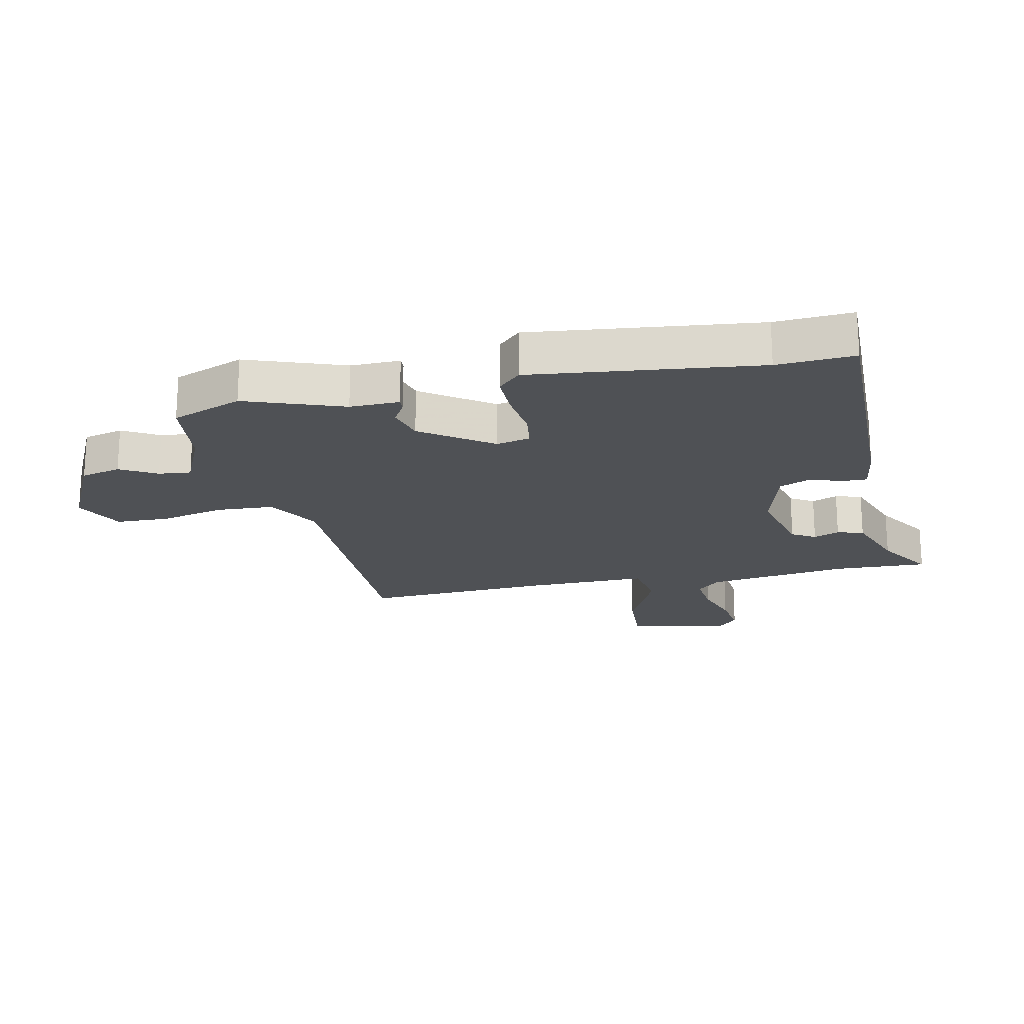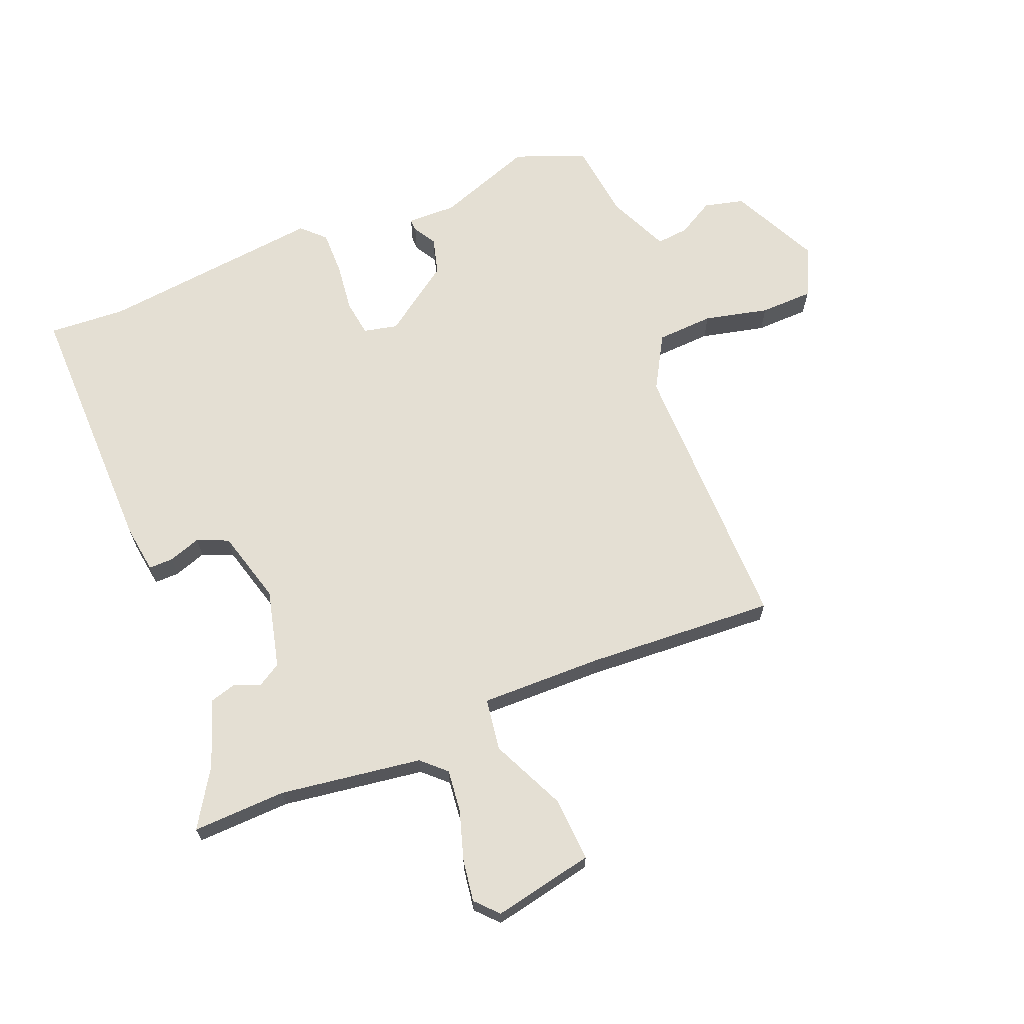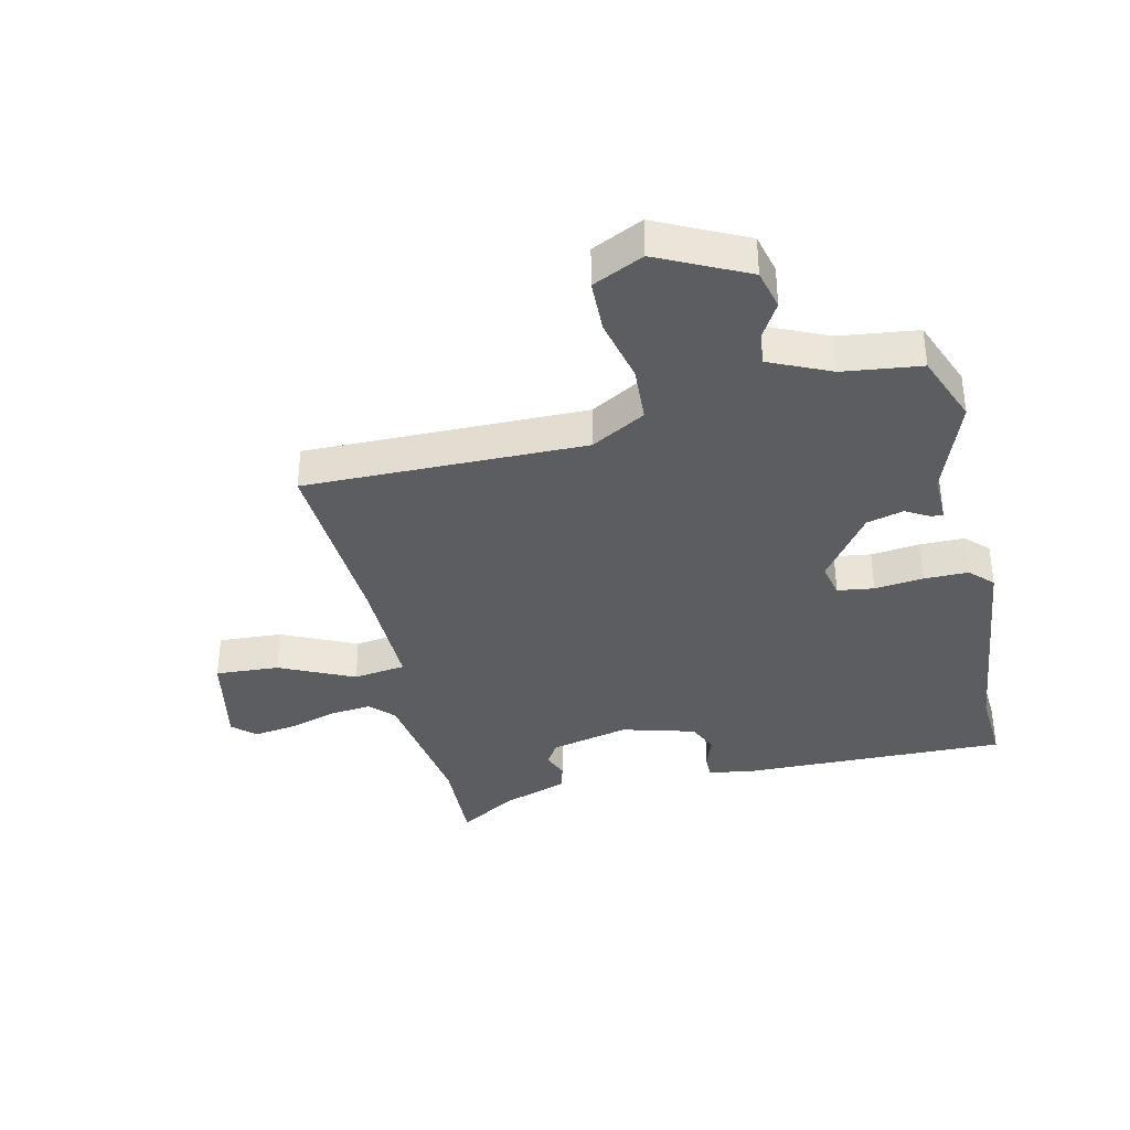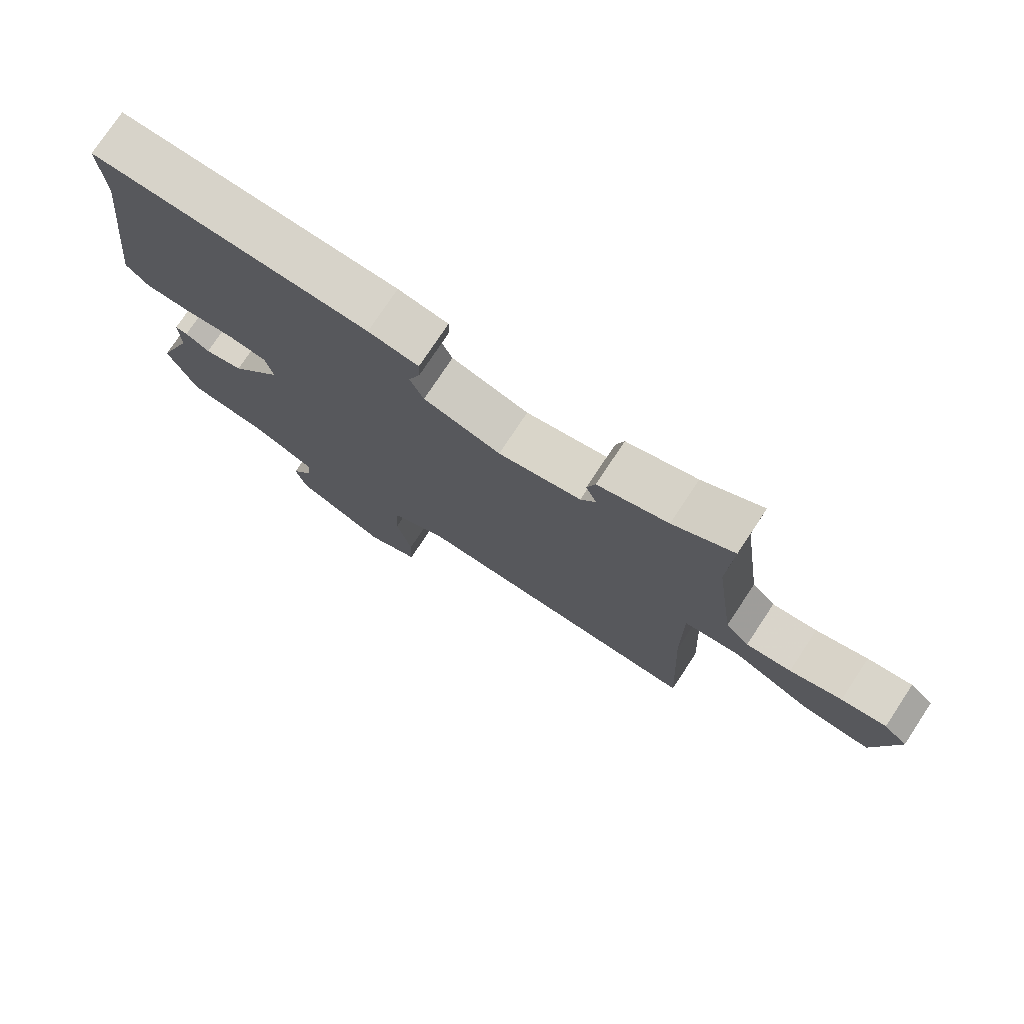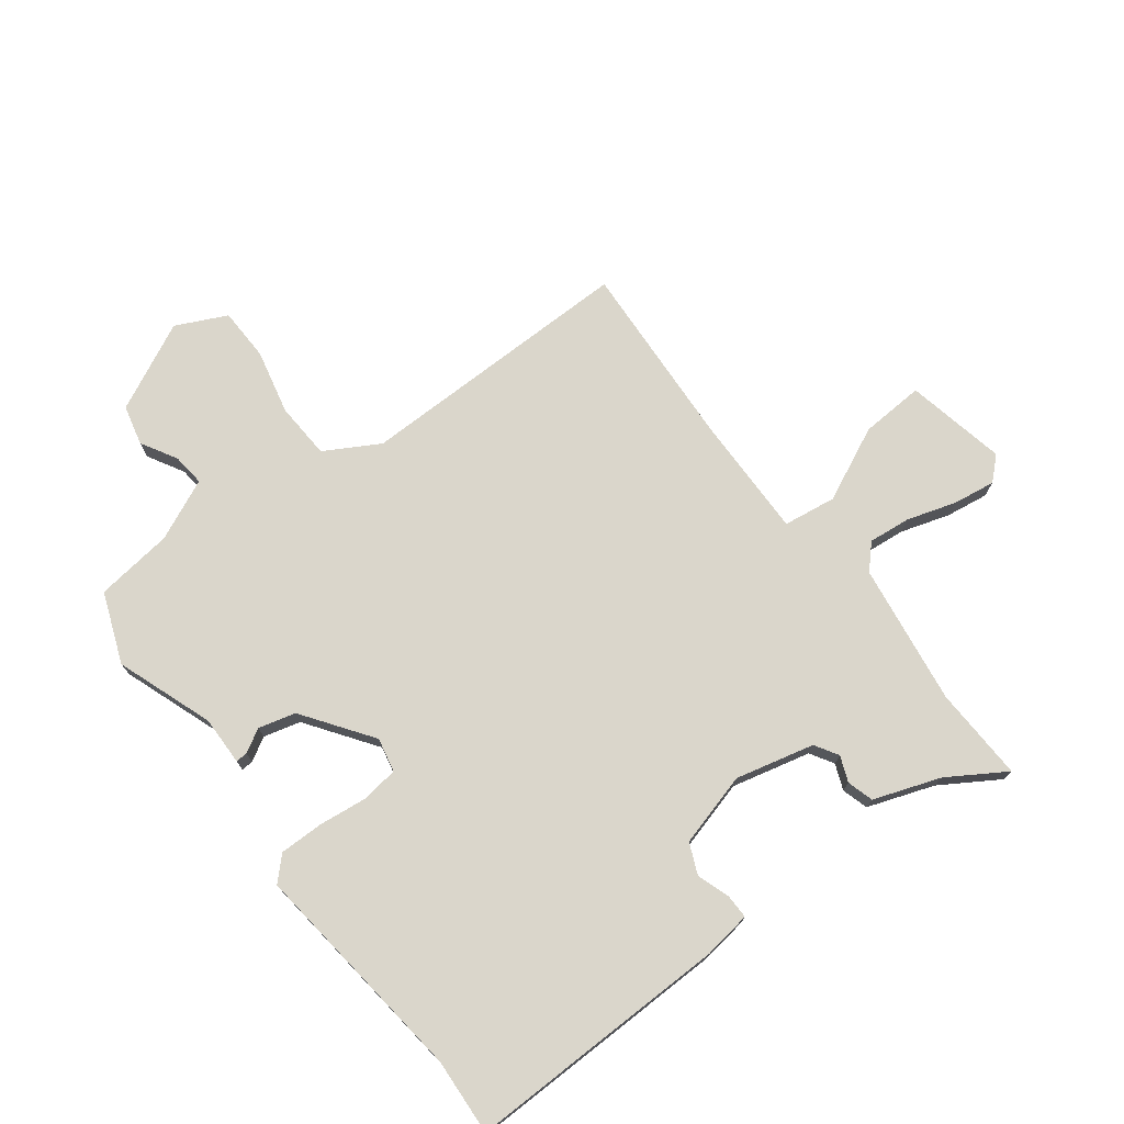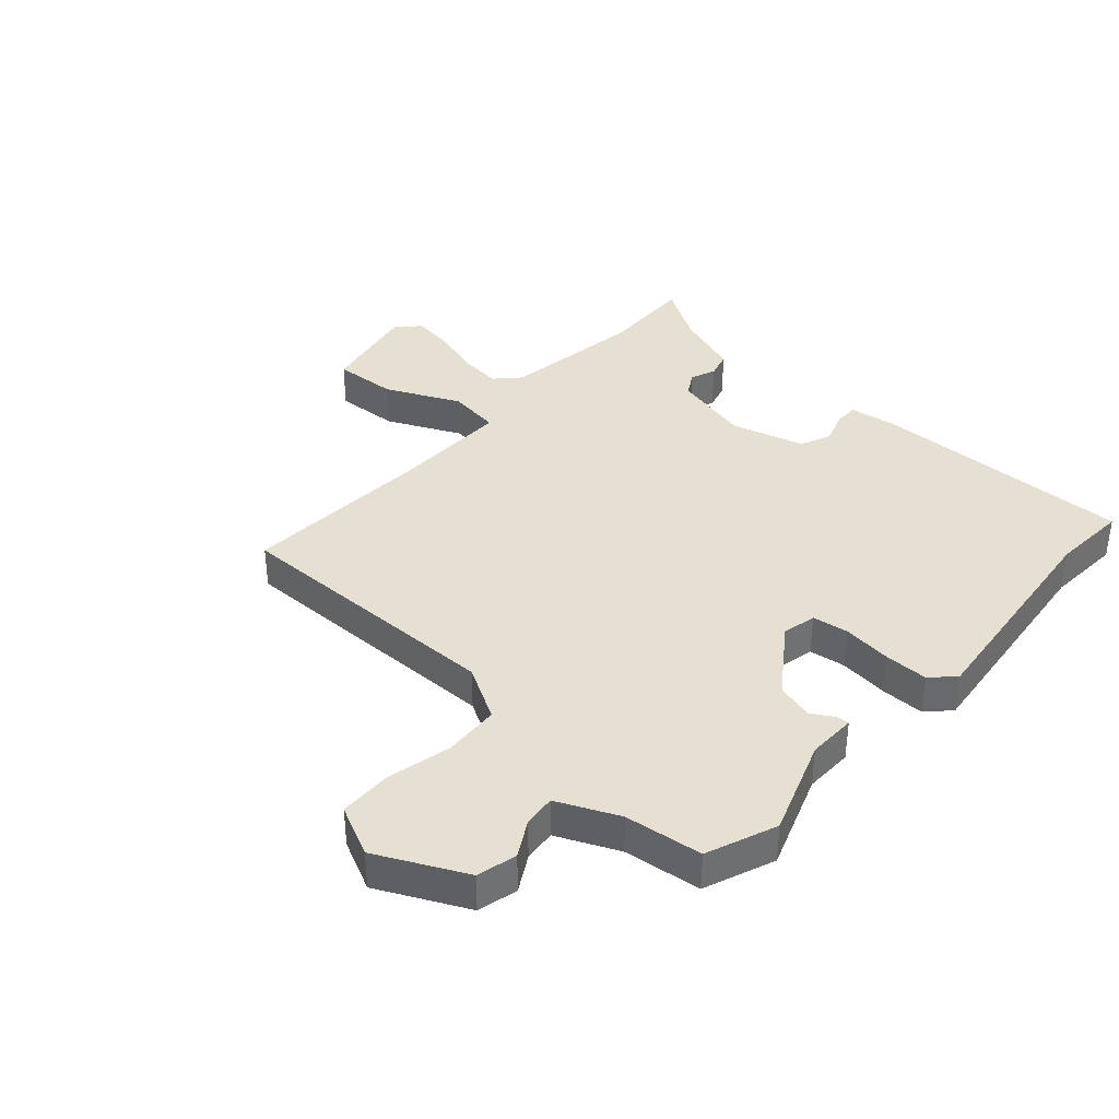
<metadata>
{"format":"obj","ext":"obj","renderer":"f3d","projection":"perspective","resolution":1024,"background":"white","views":[{"elev":-19.8,"azim":-77.4,"up":"+Y"},{"elev":66.6,"azim":68.4,"up":"+Y"},{"elev":-36.4,"azim":-166.7,"up":"+Y"},{"elev":76.3,"azim":33.5,"up":"+Z"},{"elev":74.1,"azim":-36.8,"up":"+Y"},{"elev":37.6,"azim":-137.7,"up":"+Y"}]}
</metadata>
<code>
v -0.494 0.07 -0.515
v -0.539 0.07 -0.397
v -0.479 0.07 -0.235
v -0.48 0.07 -0.153
v -0.46 0.07 -0.154
v -0.421 0.07 -0.177
v -0.359 0.07 -0.161
v -0.276 0.07 -0.046
v -0.288 0.07 0.011
v -0.349 0.07 0.02
v -0.431 0.07 0.011
v -0.505 0.07 0.011
v -0.542 0.07 0.049
v -0.496 0.07 0.425
v -0.503 0.07 0.553
v -0.06 0.07 0.543
v 0.02 0.07 0.531
v 0.019 0.07 0.49
v 0 0.07 0.436
v 0.022 0.07 0.384
v 0.145 0.07 0.349
v 0.277 0.07 0.38
v 0.301 0.07 0.419
v 0.284 0.07 0.462
v 0.297 0.07 0.506
v 0.409 0.07 0.545
v 0.505 0.07 0.604
v 0.498 0.07 0.447
v 0.53 0.07 0.21
v 0.567 0.07 0.17
v 0.638 0.07 0.177
v 0.72 0.07 0.202
v 0.791 0.07 0.212
v 0.828 0.07 0.177
v 0.792 0.07 0.009
v 0.685 0.07 0.016
v 0.561 0.07 0.075
v 0.473 0.07 0.063
v 0.474 0.07 -0.141
v 0.489 0.07 -0.457
v 0.021 0.07 -0.45
v -0.07 0.07 -0.501
v -0.076 0.07 -0.596
v -0.052 0.07 -0.704
v -0.055 0.07 -0.793
v -0.14 0.07 -0.833
v -0.287 0.07 -0.76
v -0.303 0.07 -0.693
v -0.268 0.07 -0.633
v -0.262 0.07 -0.579
v -0.364 0.07 -0.532
v -0.494 0 -0.515
v -0.539 0 -0.397
v -0.479 0 -0.235
v -0.48 0 -0.153
v -0.46 0 -0.154
v -0.421 0 -0.177
v -0.359 0 -0.161
v -0.276 0 -0.046
v -0.288 0 0.011
v -0.349 0 0.02
v -0.431 0 0.011
v -0.505 0 0.011
v -0.542 0 0.049
v -0.496 0 0.425
v -0.503 0 0.553
v -0.06 0 0.543
v 0.02 0 0.531
v 0.019 0 0.49
v 0 0 0.436
v 0.022 0 0.384
v 0.145 0 0.349
v 0.277 0 0.38
v 0.301 0 0.419
v 0.284 0 0.462
v 0.297 0 0.506
v 0.409 0 0.545
v 0.505 0 0.604
v 0.498 0 0.447
v 0.53 0 0.21
v 0.567 0 0.17
v 0.638 0 0.177
v 0.72 0 0.202
v 0.791 0 0.212
v 0.828 0 0.177
v 0.792 0 0.009
v 0.685 0 0.016
v 0.561 0 0.075
v 0.473 0 0.063
v 0.474 0 -0.141
v 0.489 0 -0.457
v 0.021 0 -0.45
v -0.07 0 -0.501
v -0.076 0 -0.596
v -0.052 0 -0.704
v -0.055 0 -0.793
v -0.14 0 -0.833
v -0.287 0 -0.76
v -0.303 0 -0.693
v -0.268 0 -0.633
v -0.262 0 -0.579
v -0.364 0 -0.532
f 47 48 49
f 46 47 49
f 45 46 49
f 44 45 49
f 43 44 49
f 42 43 49 50
f 41 42 50 51
f 39 40 41
f 1 2 3
f 51 1 3
f 41 51 3
f 39 41 3
f 38 39 3
f 35 36 37
f 34 35 37
f 33 34 37
f 32 33 37
f 31 32 37
f 30 31 37 38
f 26 27 28
f 26 28 29
f 25 26 29
f 24 25 29
f 23 24 29
f 29 30 38
f 23 29 38
f 22 23 38
f 17 18 19
f 16 17 19
f 15 16 19
f 14 15 19
f 14 19 20
f 13 14 20
f 12 13 20
f 11 12 20
f 10 11 20
f 9 10 20 21
f 3 4 5 6
f 3 6 7
f 38 3 7
f 21 22 38
f 9 21 38
f 8 9 38
f 7 8 38
f 100 99 98
f 100 98 97
f 100 97 96
f 100 96 95
f 100 95 94
f 101 100 94 93
f 102 101 93 92
f 92 91 90
f 54 53 52
f 54 52 102
f 54 102 92
f 54 92 90
f 54 90 89
f 88 87 86
f 88 86 85
f 88 85 84
f 88 84 83
f 88 83 82
f 89 88 82 81
f 79 78 77
f 80 79 77
f 80 77 76
f 80 76 75
f 80 75 74
f 89 81 80
f 89 80 74
f 89 74 73
f 70 69 68
f 70 68 67
f 70 67 66
f 70 66 65
f 71 70 65
f 71 65 64
f 71 64 63
f 71 63 62
f 71 62 61
f 72 71 61 60
f 57 56 55 54
f 58 57 54
f 58 54 89
f 89 73 72
f 89 72 60
f 89 60 59
f 89 59 58
f 1 52 53 2
f 2 53 54 3
f 3 54 55 4
f 4 55 56 5
f 5 56 57 6
f 6 57 58 7
f 7 58 59 8
f 8 59 60 9
f 9 60 61 10
f 10 61 62 11
f 11 62 63 12
f 12 63 64 13
f 13 64 65 14
f 14 65 66 15
f 15 66 67 16
f 16 67 68 17
f 17 68 69 18
f 18 69 70 19
f 19 70 71 20
f 20 71 72 21
f 21 72 73 22
f 22 73 74 23
f 23 74 75 24
f 24 75 76 25
f 25 76 77 26
f 26 77 78 27
f 27 78 79 28
f 28 79 80 29
f 29 80 81 30
f 30 81 82 31
f 31 82 83 32
f 32 83 84 33
f 33 84 85 34
f 34 85 86 35
f 35 86 87 36
f 36 87 88 37
f 37 88 89 38
f 38 89 90 39
f 39 90 91 40
f 40 91 92 41
f 41 92 93 42
f 42 93 94 43
f 43 94 95 44
f 44 95 96 45
f 45 96 97 46
f 46 97 98 47
f 47 98 99 48
f 48 99 100 49
f 49 100 101 50
f 50 101 102 51
f 51 102 52 1

</code>
